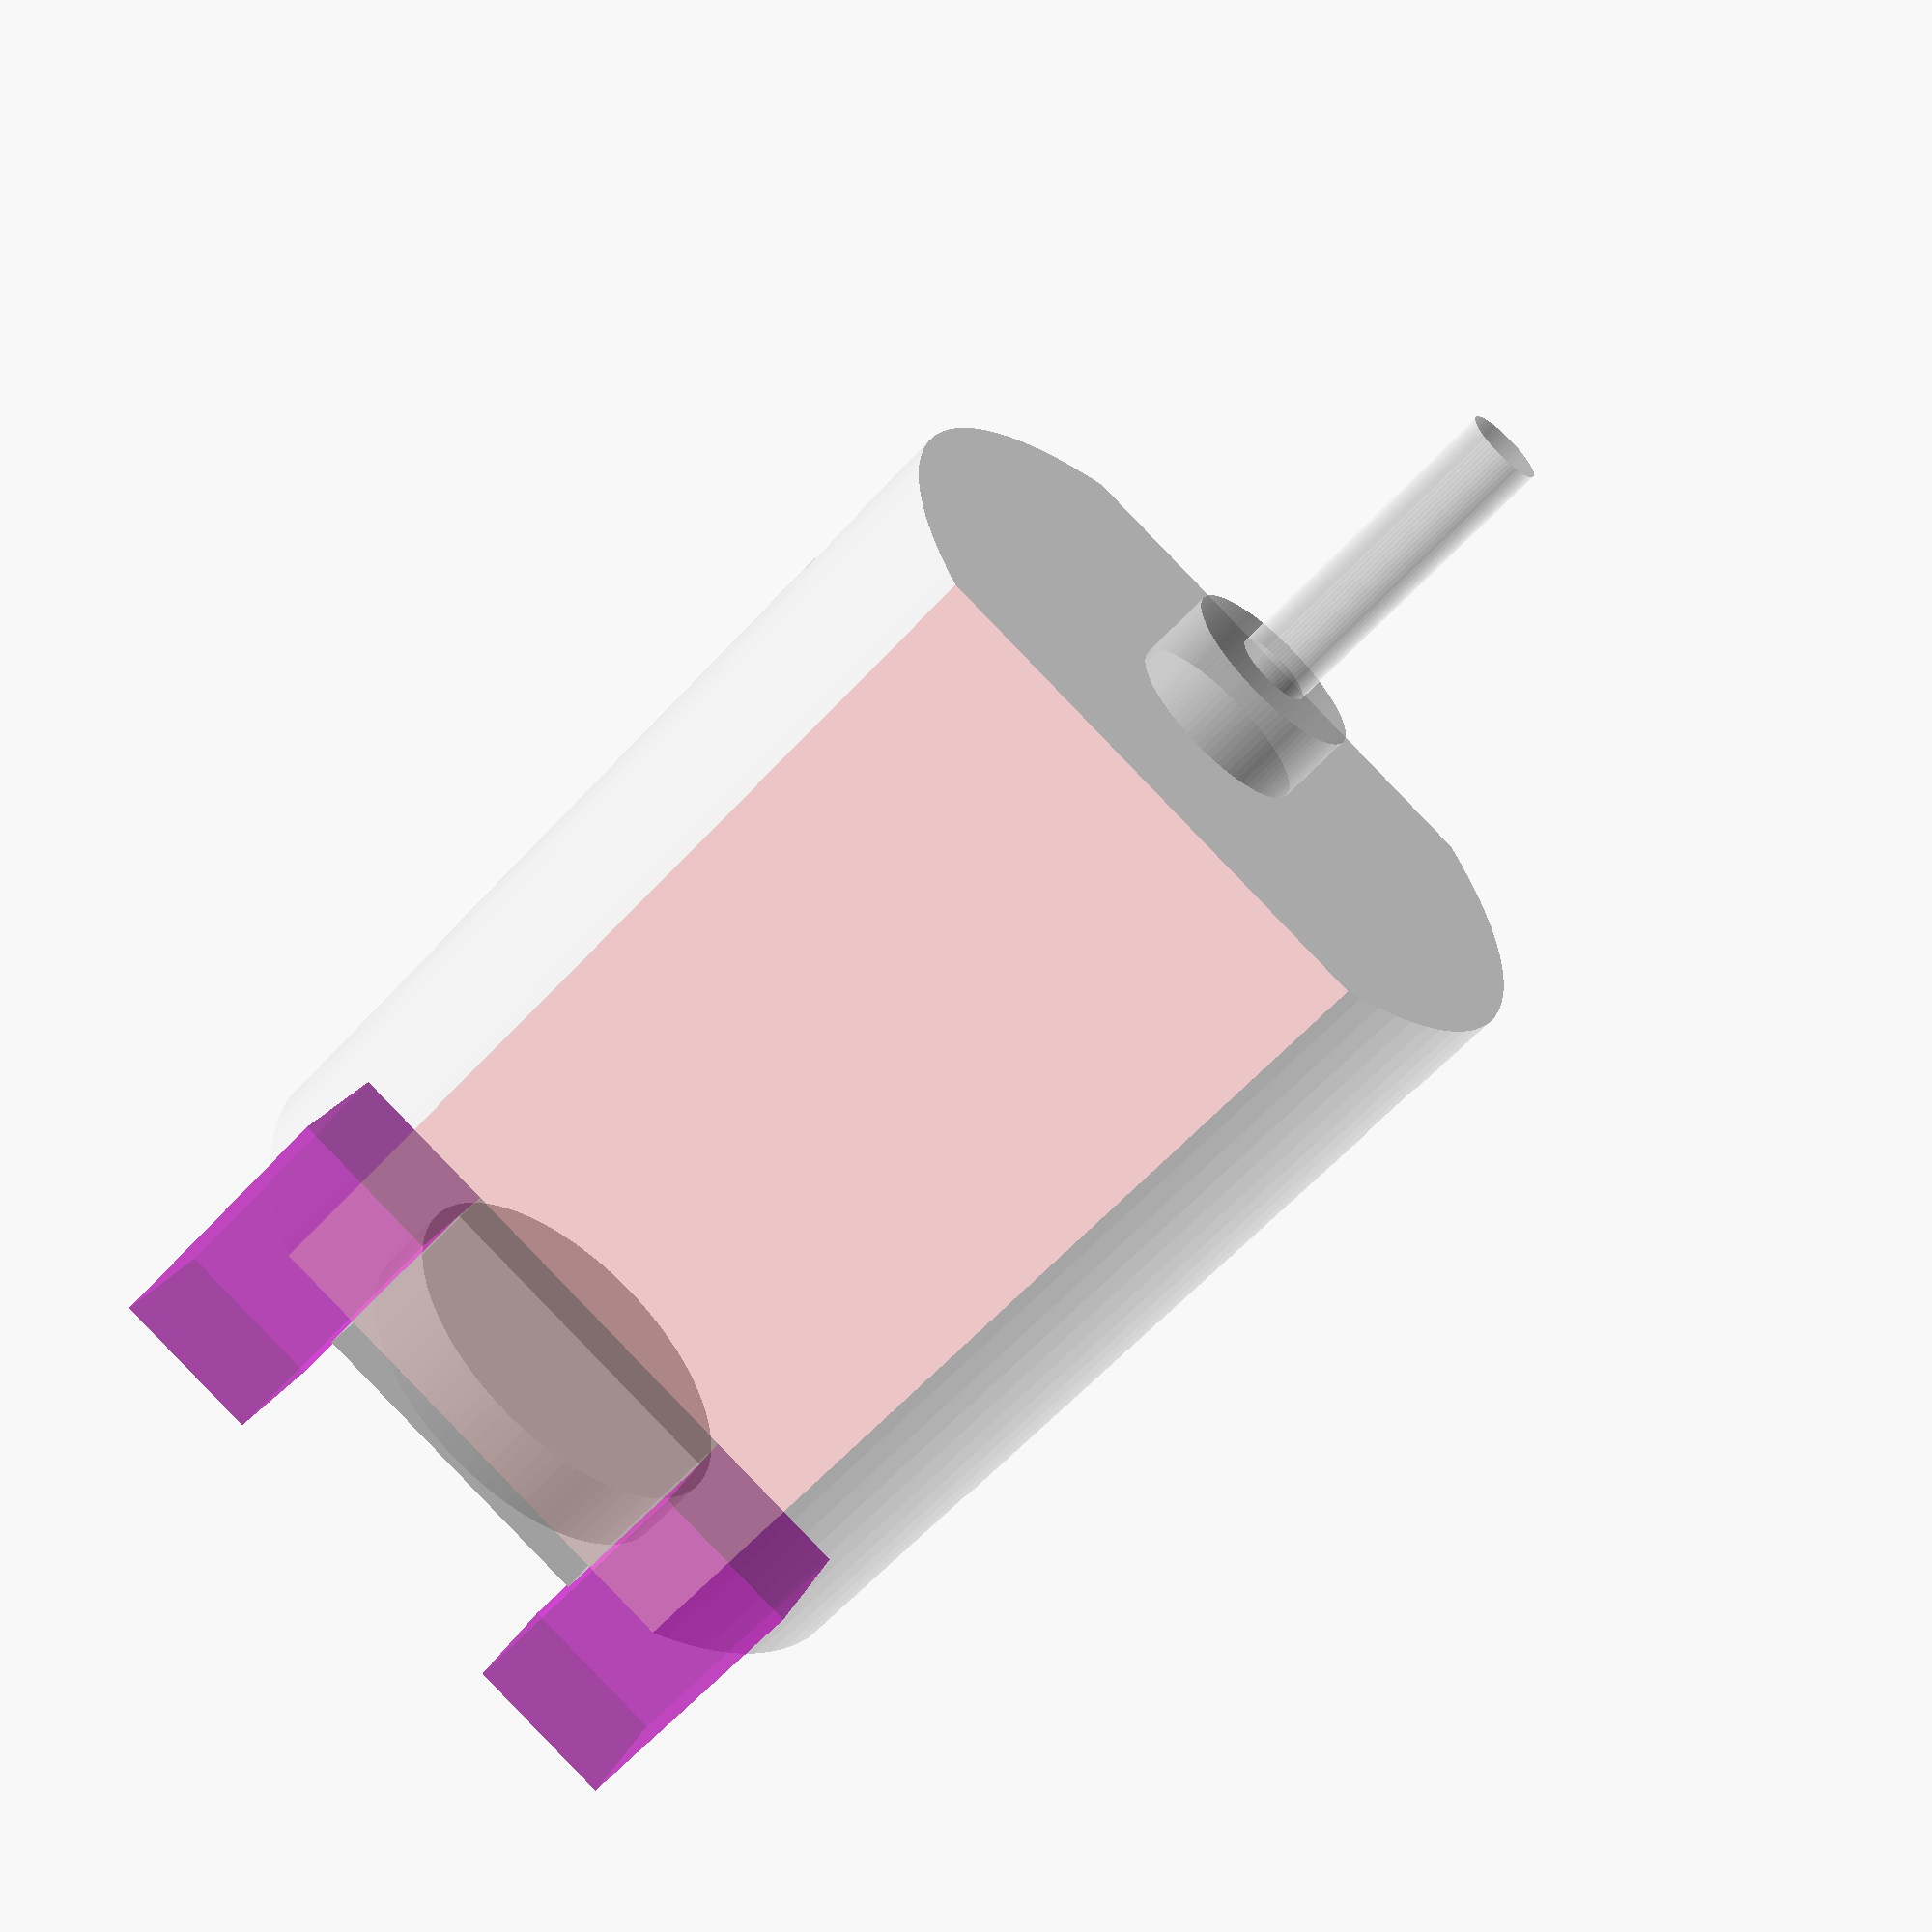
<openscad>
/*
 * Model a hobby DC motor - "130 Size"
 *
 * Copyright 2019 Craig Ringer <ringerc@ringerc.id.au>
 *
 * BSD Licensed
 *
 * This isn't particularly modular or reusable, you have to edit the script to
 * set parameters. I couldn't be bothered coming up with a sensible way to load
 * the measurement configuration in openscad and didn't have a different shaped
 * motor to do tests with anyway.
 *
 * May optionally generate axle as separate part separated by tiny sleeve hollow.
 *
 * May optionally generate masking-out blocks for wiring, in case you're
 * subtracting this model from another one like I did.
 */


// Motor body excluding nylon back housing, the front protrusion and the protrusion from the back housing
motor_body_x = 20;
motor_body_y = 20;
motor_body_z = 15;
// Width of flattened part of motor body. Not strictly required since it's determined by motor_body_z; could be used for measurement check later.
motor_body_y_flat_top = 13;
// How far axle sticks out front
motor_axle_outset_length_front = 8;
// Size of axle bearing/protrusion from front of body
motor_front_protrusion_x = 2;
motor_front_protrusion_diameter = 4.95;
// front notch, distance from front of motor
motor_front_side_notch_x_inset_from_front = 3.5; // To back of notch
motor_front_side_notch_x_length = 2; // approx: real one has rounded end
motor_front_side_notch_y_depth = 1; // very approx; real shape is deeper at back and shallower toward edges
motor_front_side_notch_z_height = 2;
// Nylon motor back part, excluding round protrusion.
motor_back_x = 5;
motor_back_y = motor_body_y;
motor_back_z = 16.5;
// Width of flat top area projecting above motor back where wiring connects
motor_back_top_flat_y = 8.5;
// Nylon protrusion from nylon motor back
motor_back_protrusion_x = 2;
motor_back_protrusion_diameter = 10;
motor_back_axle_outset_length = 1;
motor_back_protrusion_flat_bottom_zoff_from_bottom = 3.5;
// Length of flat area on bottom back protrusion. Measurement check var.
motor_back_protrusion_flat_bottom_width = 6;
// Back side notches
motor_back_side_notch_length_x = 6;
motor_back_side_notch_depth_y = 3;
motor_back_side_notch_height_z = 3;
// Axle
motor_axle_diameter = 2;
// Total axle length, used as a check measure
motor_axle_total_length = 38;

// Horizontal slot in rear housing:
// Bottom of motor to bottom of slot
motor_back_slot_zoff_from_bottom = 9.6;
motor_back_slot_height_z = 1;
motor_back_slot_width_y = 5.7;
motor_back_slot_depth_x = 1;
// Check measurement: top of motor back to top of slot
motor_back_slot_zoff_from_top = 5.8;

render_axle_separately = false;
// Clearance above body back area for wiring to mark out as a solid for subtractive use.
generate_wiring_clearance_blocks = true;
wiring_clearance_y = 4;
wiring_clearance_z = 4;
wiring_clearance_x = motor_back_protrusion_x+motor_back_x;

/* [Hidden] */

$fs = 0.1;
$fa = 4;

/* Expose motor length to "use" includes */
function motor_axle_length() = motor_axle_total_length;
function motor_length() = motor_axle_total_length - motor_back_axle_outset_length - motor_axle_outset_length_front;
function motor_body_height() = motor_body_z;
function motor_back_height() = motor_back_z;
function motor_axle_outset_back() = motor_back_axle_outset_length;
function motor_axle_outset_front() = motor_axle_outset_length_front;
function motor_back_start_x() = motor_back_axle_outset_length + motor_back_protrusion_x;
function motor_side_notch_length() = motor_back_side_notch_length_x;

measurement_tolerance = 0.2;
// Guestimated shaft diameter
motor_axle_shaft_diameter = motor_axle_diameter + 0.2;

module measurement_check(measure1, description1, measure2, description2,tolerance=measurement_tolerance)
{
    let(diff = abs(measure1 - measure2))
    {
        echo(str("measurement_check with tolerance=", tolerance, " ", (diff <= tolerance ? "OK" : "FAILED"), " m1=", measure1, ", m2=", measure2, " d=", diff, " (m1: ", description1, ", m2: ", description2, ")"));

        if (diff > tolerance)
        {
        };
        assert(diff <= tolerance);
    };
};
    
// Slot measurements make sense vs back housing
if (!is_undef(motor_back_slot_zoff_from_top))
{
    measurement_check(
          motor_back_slot_zoff_from_top
           + motor_back_slot_zoff_from_bottom
           + motor_back_slot_height_z,
          "back slot measurements",
          motor_back_z,
          "back total height");
}

// Axle length adds up with protrusions and lengths of parts. Measurement addition order is order of parts in motor along x axis.
measurement_check(
    motor_axle_outset_length_front + motor_front_protrusion_x + motor_body_x + motor_back_x + motor_back_protrusion_x + motor_back_axle_outset_length,
    "sum of measurements along x axis",
    motor_axle_total_length,
    "total axle length");

// Does flat bottom region make sense given zoff?
if (!is_undef(motor_back_protrusion_flat_bottom_width))
{
    measurement_check(
        // Compute length of bottom flat area by deriving from
        // protrusion radius (tangent) and distance of flat bottom
        // from origin along y axis
        sqrt(
            pow(motor_back_protrusion_diameter/2,2)
            -
            pow(motor_body_z/2 - motor_back_protrusion_flat_bottom_zoff_from_bottom, 2)
        ) * 2,
        "bottom flat area width computed from back projection bottom back area height above motor base",
        motor_back_protrusion_flat_bottom_width,
        "back projection bottom flat area width");
}

float_slop = 0.001;

alpha = "77";
trim_alpha = "33";
clipping_color = str("#FF0000",trim_alpha);
motor_axle_color = str("#EEEEEE", alpha);
motor_body_color = str("#CCCCCC", alpha);
clearance_area_color = str("#CC00CC", alpha);

/*
 * Layout conventions used;
 *
 * Axle along x axis, protruding driven part of axle is "front",
 * so power connectors etc are "back". Motor projects out along
 * X axis with x(0) the back of the rear protrusion of the motor.
 *
 * Axle origin is (0,0,0) and it proceeds along Y axis.
 *
 * Motor is constructed by translating the origin along the x axis
 * as parts are added.
 */
 
module hobby_dc_motor()
{
    translate([motor_back_axle_outset_length,0,0])
    difference()
    {
        union()
        {
            
            // Rear protrusion
            difference() {
                // Rear protrusion base cylinder
                color(motor_body_color)
                rotate([0,90,0])
                cylinder(d1=motor_back_protrusion_diameter,d2=motor_back_protrusion_diameter,h=motor_back_protrusion_x + float_slop);
                
                // Rear protrusion bottom flat clipping
                color(clipping_color)
                let(mask_zoff = motor_body_z/2 - motor_back_protrusion_flat_bottom_zoff_from_bottom,
                    mask_height = motor_body_z/2 - mask_zoff)
                translate([-float_slop,-motor_back_protrusion_diameter/2,-mask_zoff-mask_height])
                cube([motor_back_protrusion_x, motor_back_protrusion_diameter, mask_height], center=false);
            
                color(clipping_color)
                translate([-float_slop,
                           -motor_back_slot_width_y/2,
                           -motor_body_z/2 + motor_back_slot_zoff_from_bottom])
                cube([motor_back_slot_depth_x+float_slop,
                      motor_back_slot_width_y,
                      motor_back_slot_height_z]);
                
            };  
            
            // Motor body (main and back housing)
            translate([motor_back_protrusion_x,0,0])
            {
                difference()
                {
                    // Motor body (main and back)
                    color(motor_body_color)
                    rotate([0,90,0])
                    cylinder(d1=motor_body_y,d2=motor_body_y,h=motor_body_x + motor_back_x);
                    
                    color(clipping_color)
                    translate([0,-motor_body_y/2, -motor_body_y/2])
                    let(trim_cube_thickness_main = (motor_body_y - motor_body_z)/2)
                    {
                        // Clip bottom, whole motor
                        translate([-float_slop, 0, -float_slop])
                        cube([motor_body_x+motor_back_x+float_slop*2,
                              motor_body_y,
                              trim_cube_thickness_main + float_slop]);
                        
                        // Clip top, whole motor. Top back protrusion will be added in later.
                        translate([-float_slop,
                                   0,
                                   motor_body_z + trim_cube_thickness_main + float_slop])
                        cube([motor_back_x + motor_body_x + float_slop*2,
                              motor_body_y,
                              trim_cube_thickness_main + float_slop*2]);
                    };
                    
                    // Side back alignment slots/notches and small side front notches
                    color(clipping_color)
                    for (side = [-1, 1])
                    {
                        // Side notch: rectangular cut
                        translate([
                            -float_slop + motor_back_side_notch_length_x/2, 
                            side * (-motor_body_y/2 + motor_back_side_notch_depth_y/4), 
                            -motor_back_side_notch_height_z/2 + motor_back_side_notch_height_z/2])
                        cube([motor_back_side_notch_length_x+float_slop,
                              motor_back_side_notch_depth_y/2,
                              motor_back_side_notch_height_z],
                              center=true);
                        
                        // Side notch: rounded bottom
                        translate([
                            -float_slop,
                            side * (-motor_body_y/2 + motor_back_side_notch_height_z - motor_back_side_notch_depth_y/2),
                            0])
                        rotate([0,90,0])
                        cylinder(d1=motor_back_side_notch_height_z,
                                 d2=motor_back_side_notch_height_z,
                                 h=motor_back_side_notch_length_x+float_slop);
                        
                        // Small side front notch. Modeled as cube, not worth the hassle of properly modelling the punched-in form.
                        translate([
                            -float_slop + motor_body_x + motor_back_x - motor_front_side_notch_x_inset_from_front, 
                            side * (-motor_body_y/2 + motor_front_side_notch_y_depth/4), 
                            -motor_front_side_notch_z_height/2 + motor_back_side_notch_height_z/2])
                        cube([motor_front_side_notch_x_length+float_slop,
                              motor_front_side_notch_y_depth/2,
                              motor_front_side_notch_z_height],
                              center=true);
                        
                    };
                };
                
                // Front protrusion/axle bearing
                translate([motor_body_x + motor_back_x - float_slop, 0, 0])
                color(motor_body_color)
                rotate([0,90,0])
                cylinder(d1=motor_front_protrusion_diameter,d2=motor_front_protrusion_diameter,h=motor_front_protrusion_x + float_slop);
            };
            
            // Back top protrusion for wiring
            translate([motor_back_protrusion_x,
                       -motor_back_top_flat_y/2,
                        motor_body_z/2])
            color(motor_body_color)
            cube([motor_back_x,
                  motor_back_top_flat_y,
                  (motor_back_z - motor_body_z)],
                 center=false);
        };
        
        // Subtract axle shaft from whole motor
        if (render_axle_separately)
        {
            color(clipping_color)
            translate([-float_slop,0,0])
            rotate([0,90,0])
            cylinder(d1=motor_axle_shaft_diameter,
                     d2=motor_axle_shaft_diameter,
                     h=motor_axle_total_length 
                       - motor_back_axle_outset_length
                       - motor_axle_outset_length_front
                       + 2*float_slop);
        }
    };
    
    // Axle
    color(motor_axle_color)
    translate([0,0,0])
    rotate([0,90,0])
    cylinder(d1=motor_axle_diameter,d2=motor_axle_diameter,
             h=motor_axle_total_length);

    // Clearance area for motor wiring, if requested
    if (!is_undef(generate_wiring_clearance_blocks)
        && generate_wiring_clearance_blocks)
    {
        
        for (side = [-1, 1])
        {
            color(clearance_area_color)
            translate([
                // Leave extra room behind motor for wires
                motor_back_axle_outset_length,
                // 
                -wiring_clearance_y/2 + side * (motor_back_top_flat_y/2 + wiring_clearance_y/2),
                motor_body_z/2])
            cube([
                wiring_clearance_x,
                wiring_clearance_y,
                wiring_clearance_z]);
        }
    }
};

hobby_dc_motor();

</openscad>
<views>
elev=345.1 azim=314.1 roll=14.7 proj=p view=solid
</views>
